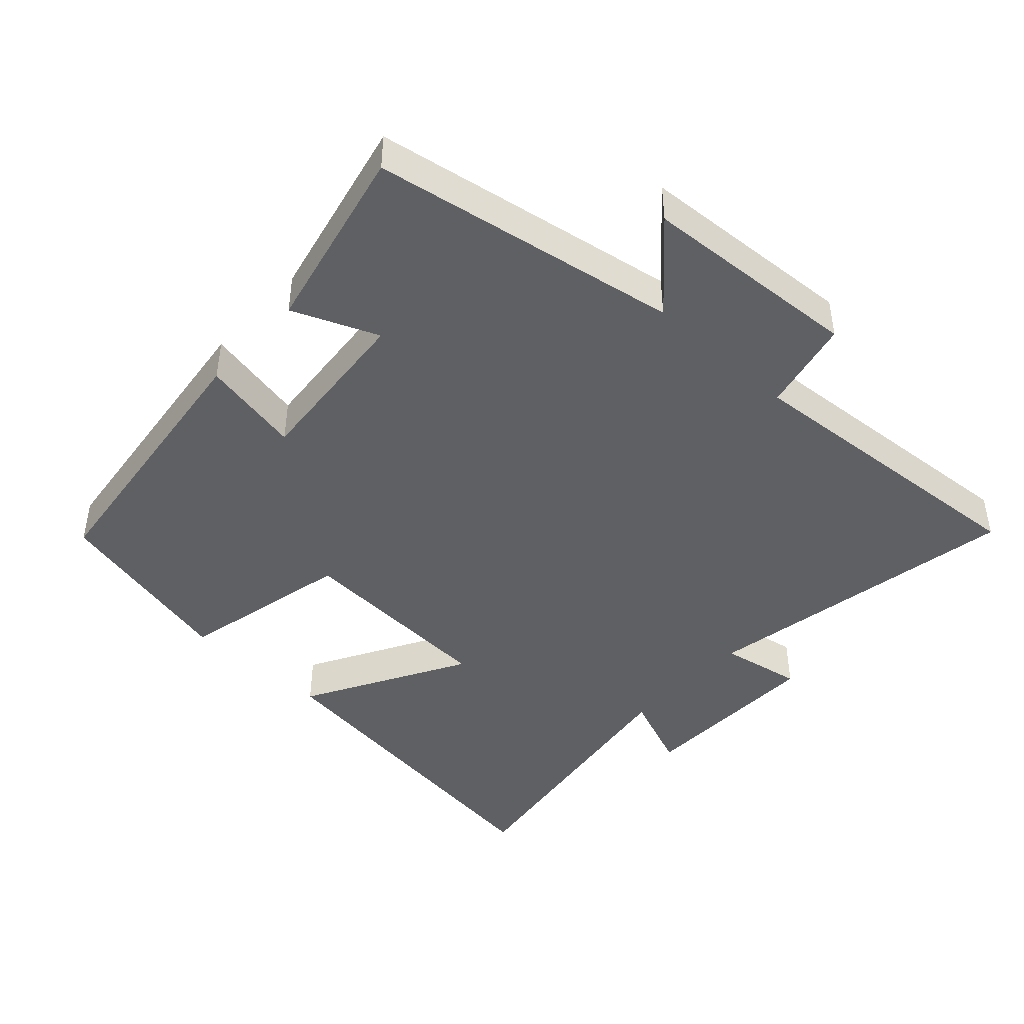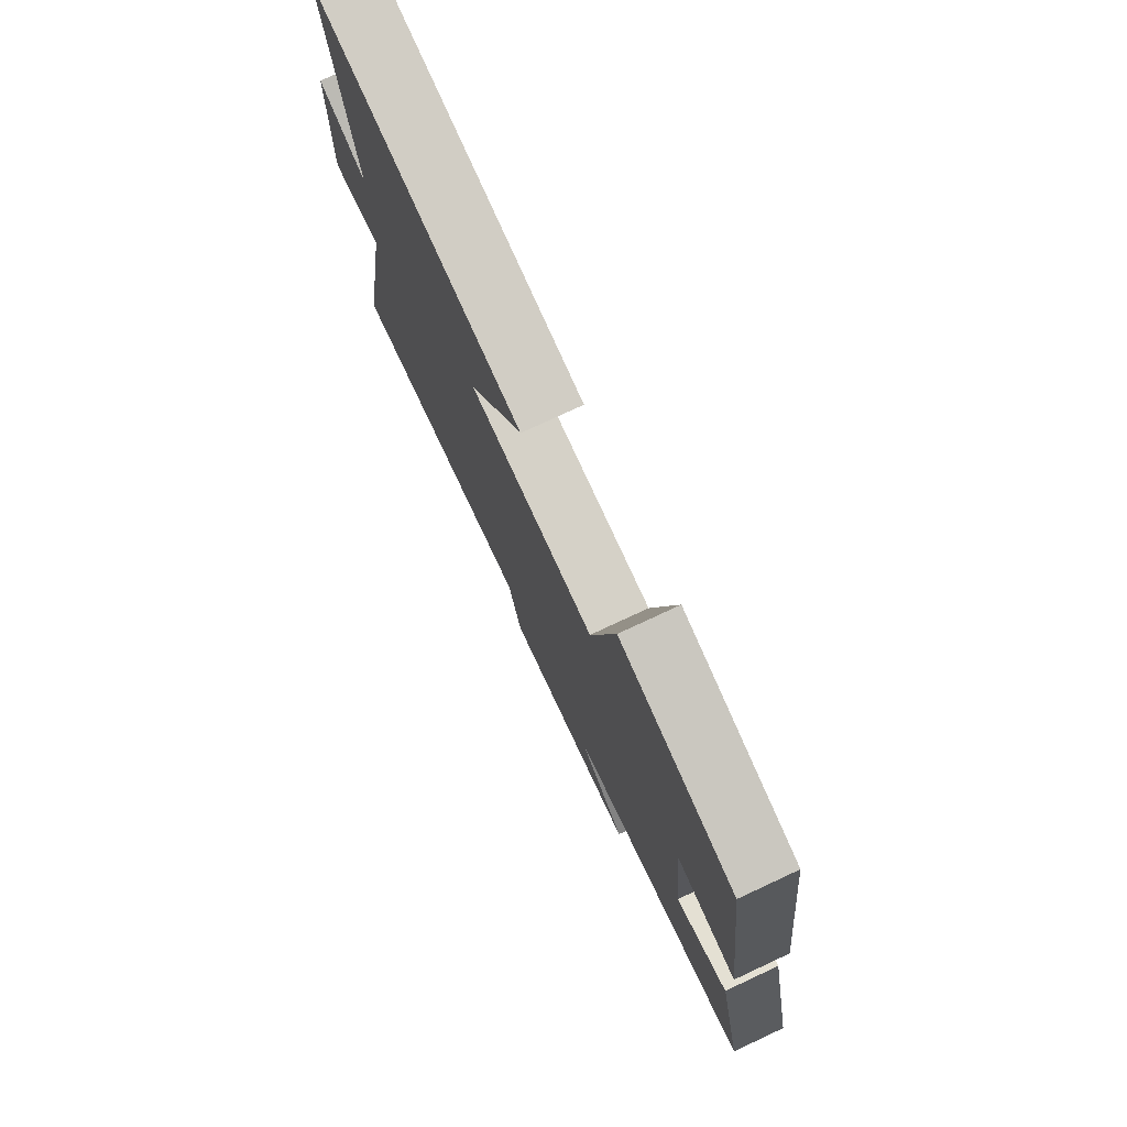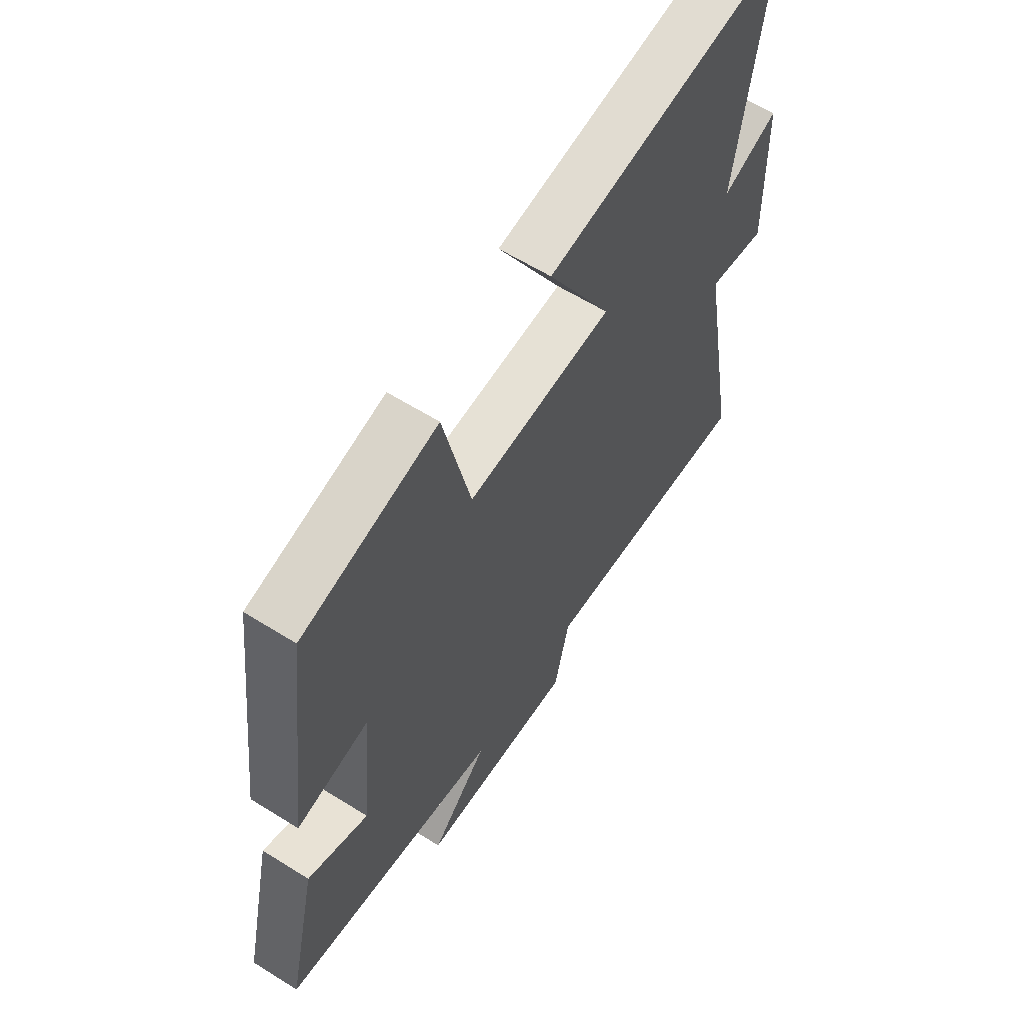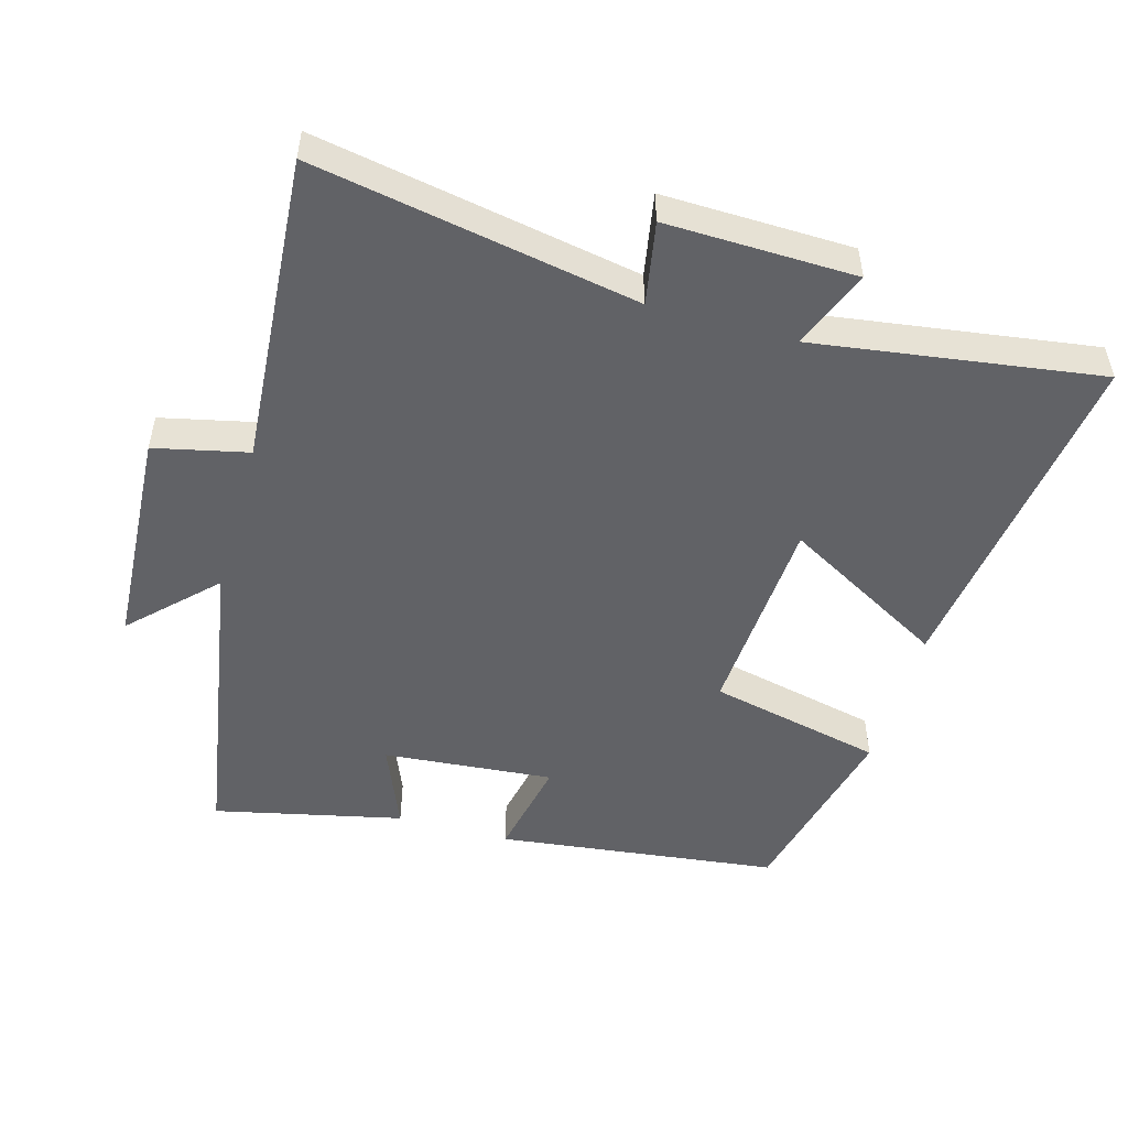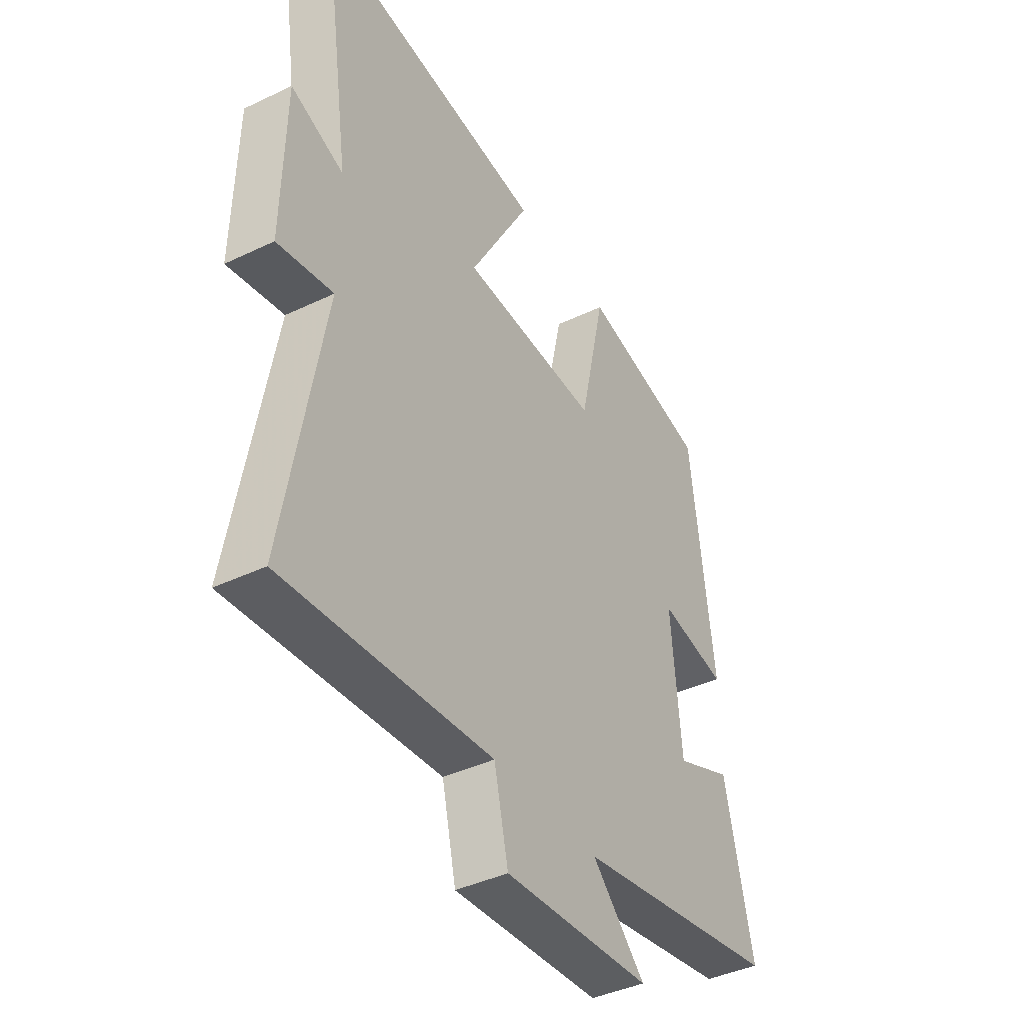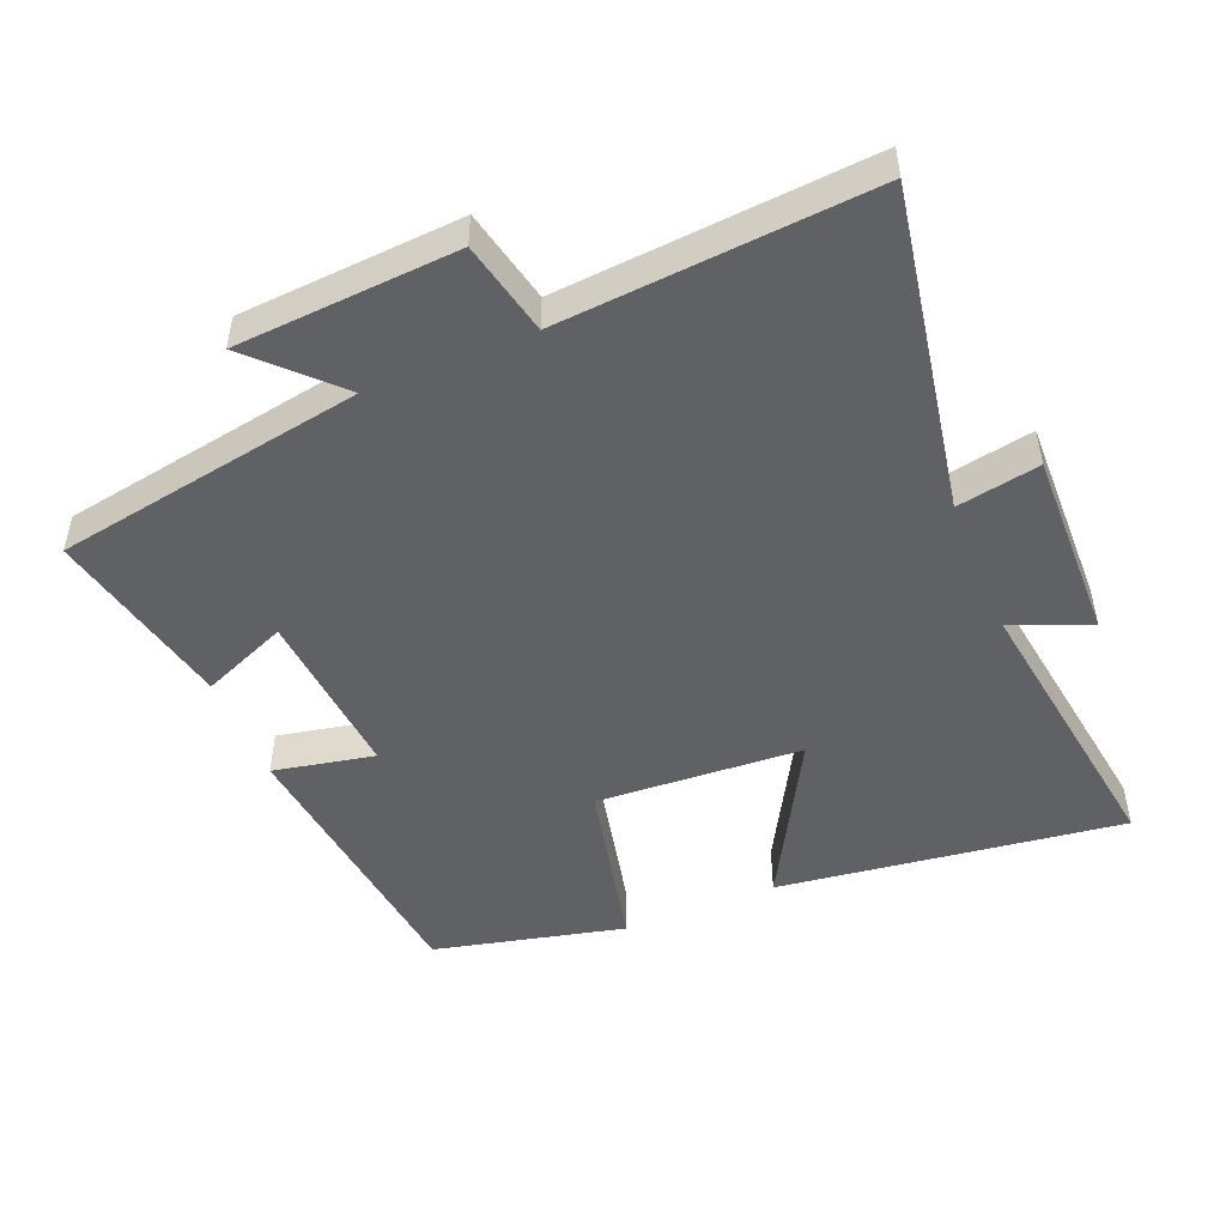
<metadata>
{"format":"obj","ext":"obj","renderer":"f3d","projection":"perspective","resolution":1024,"background":"white","views":[{"elev":-44.4,"azim":137.4,"up":"+Y"},{"elev":76.9,"azim":65.0,"up":"+Z"},{"elev":60.8,"azim":122.6,"up":"+Z"},{"elev":-50.7,"azim":-105.9,"up":"+Y"},{"elev":-40.6,"azim":-59.6,"up":"+Z"},{"elev":-49.5,"azim":-157.6,"up":"+Y"}]}
</metadata>
<code>
v 0.562 0.07 -0.423
v 0.109 0.07 -0.5
v 0.226 0.07 -0.617
v -0.098 0.07 -0.637
v -0.129 0.07 -0.5
v -0.585 0.07 -0.534
v -0.5 0.07 -0.061
v -0.621 0.07 -0.083
v -0.615 0.07 0.195
v -0.5 0.07 0.149
v -0.561 0.07 0.567
v -0.056 0.07 0.5
v -0.189 0.07 0.262
v 0.113 0.07 0.244
v 0.17 0.07 0.5
v 0.449 0.07 0.434
v 0.5 0.07 0.021
v 0.352 0.07 0.051
v 0.374 0.07 -0.199
v 0.5 0.07 -0.147
v 0.562 0 -0.423
v 0.109 0 -0.5
v 0.226 0 -0.617
v -0.098 0 -0.637
v -0.129 0 -0.5
v -0.585 0 -0.534
v -0.5 0 -0.061
v -0.621 0 -0.083
v -0.615 0 0.195
v -0.5 0 0.149
v -0.561 0 0.567
v -0.056 0 0.5
v -0.189 0 0.262
v 0.113 0 0.244
v 0.17 0 0.5
v 0.449 0 0.434
v 0.5 0 0.021
v 0.352 0 0.051
v 0.374 0 -0.199
v 0.5 0 -0.147
f 19 20 1 2
f 18 19 2
f 15 16 17 18
f 14 15 18 2
f 13 14 2
f 10 11 12 13
f 10 13 2
f 7 8 9 10
f 7 10 2
f 5 6 7
f 5 7 2 3
f 3 4 5
f 22 21 40 39
f 22 39 38
f 38 37 36 35
f 22 38 35 34
f 22 34 33
f 33 32 31 30
f 22 33 30
f 30 29 28 27
f 22 30 27
f 27 26 25
f 23 22 27 25
f 25 24 23
f 1 21 22 2
f 2 22 23 3
f 3 23 24 4
f 4 24 25 5
f 5 25 26 6
f 6 26 27 7
f 7 27 28 8
f 8 28 29 9
f 9 29 30 10
f 10 30 31 11
f 11 31 32 12
f 12 32 33 13
f 13 33 34 14
f 14 34 35 15
f 15 35 36 16
f 16 36 37 17
f 17 37 38 18
f 18 38 39 19
f 19 39 40 20
f 20 40 21 1

</code>
